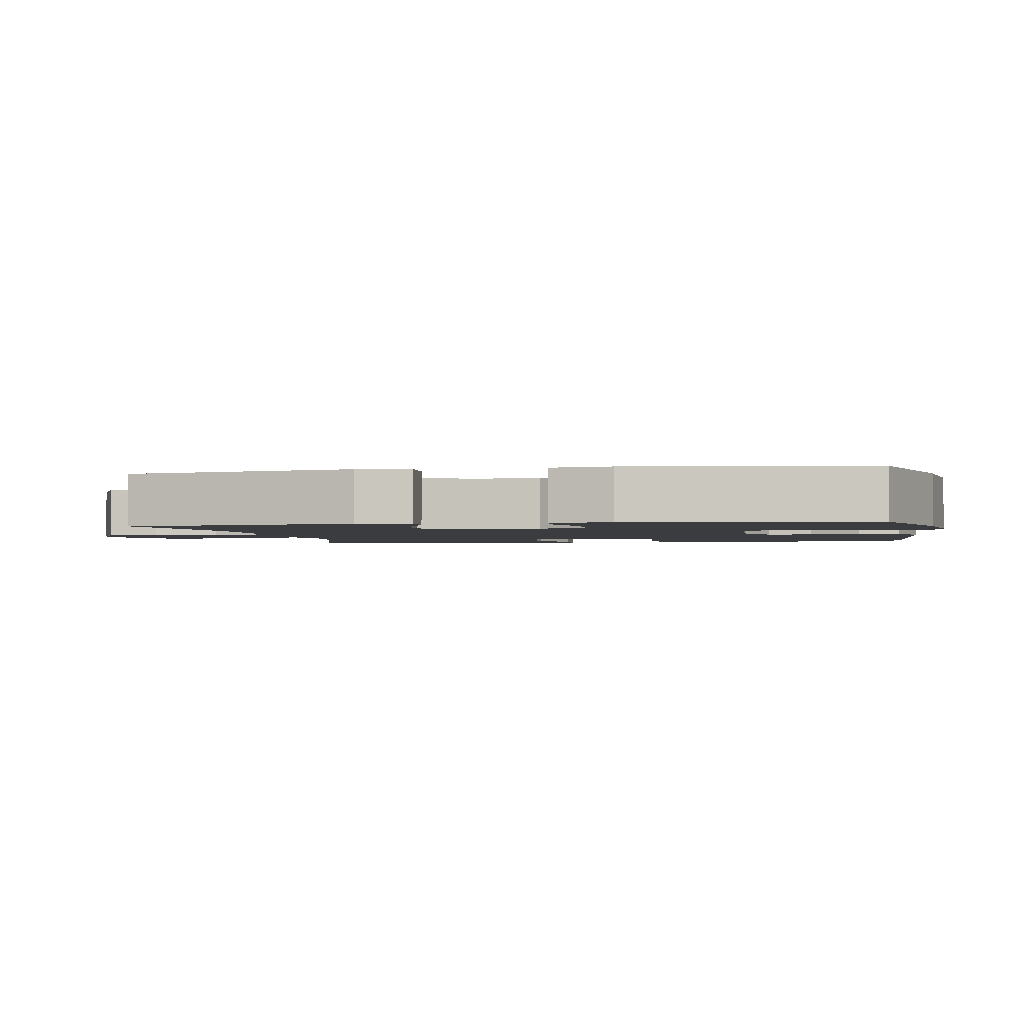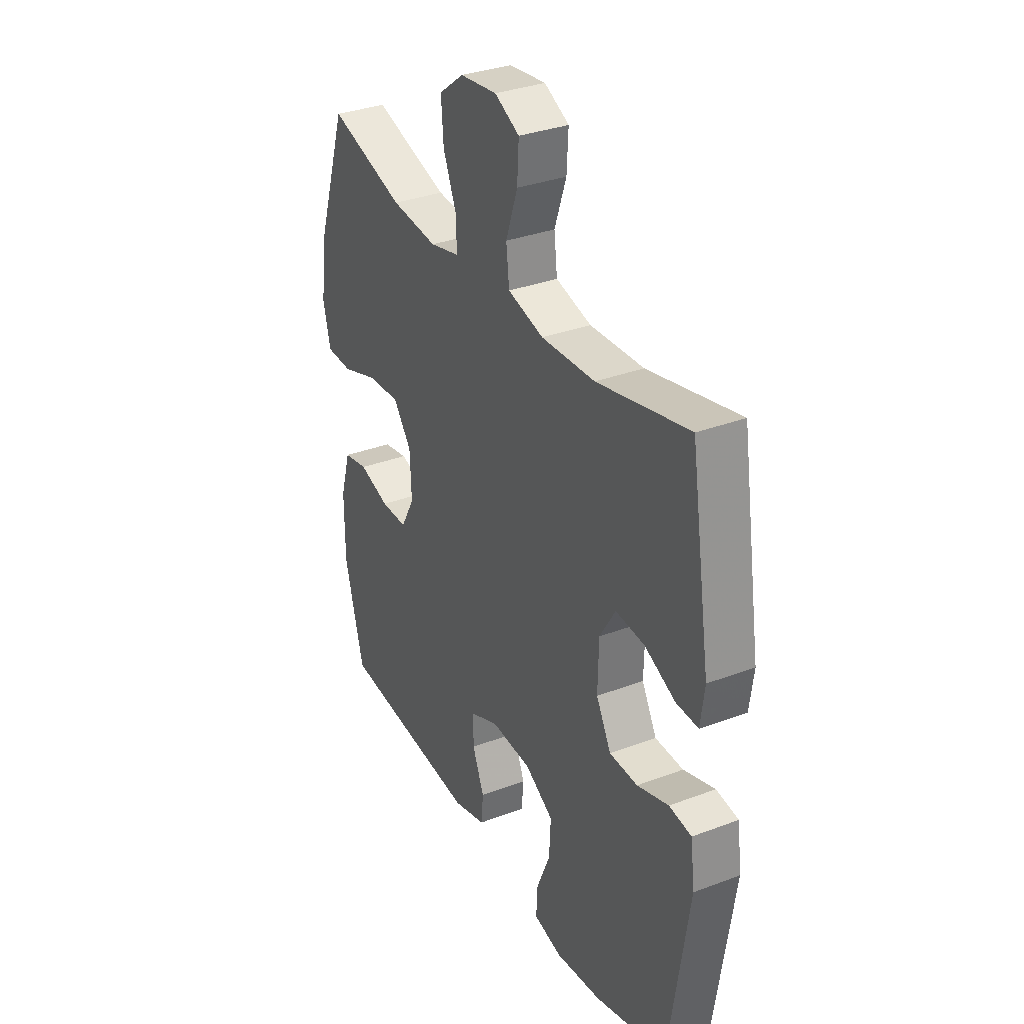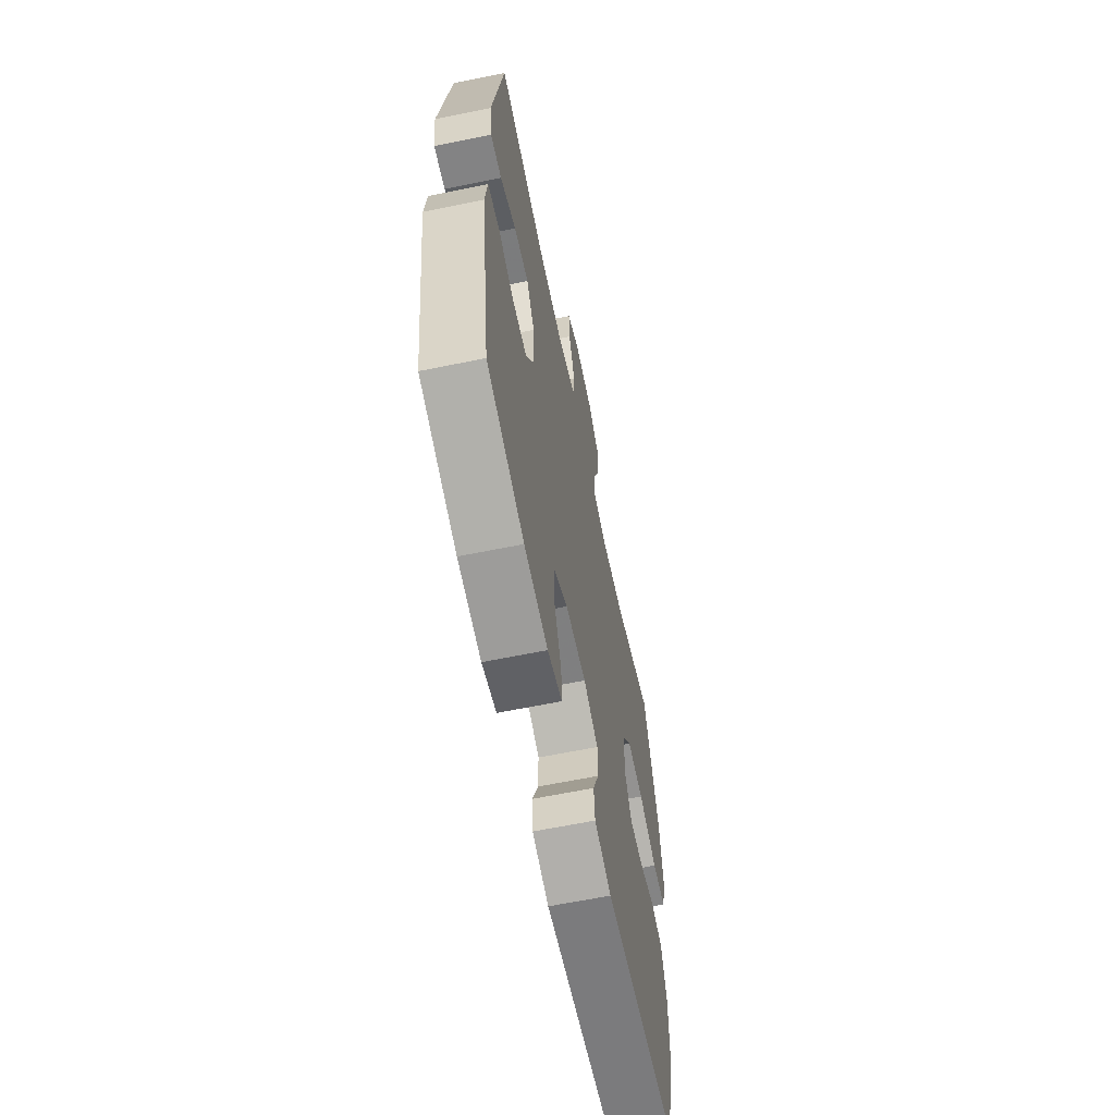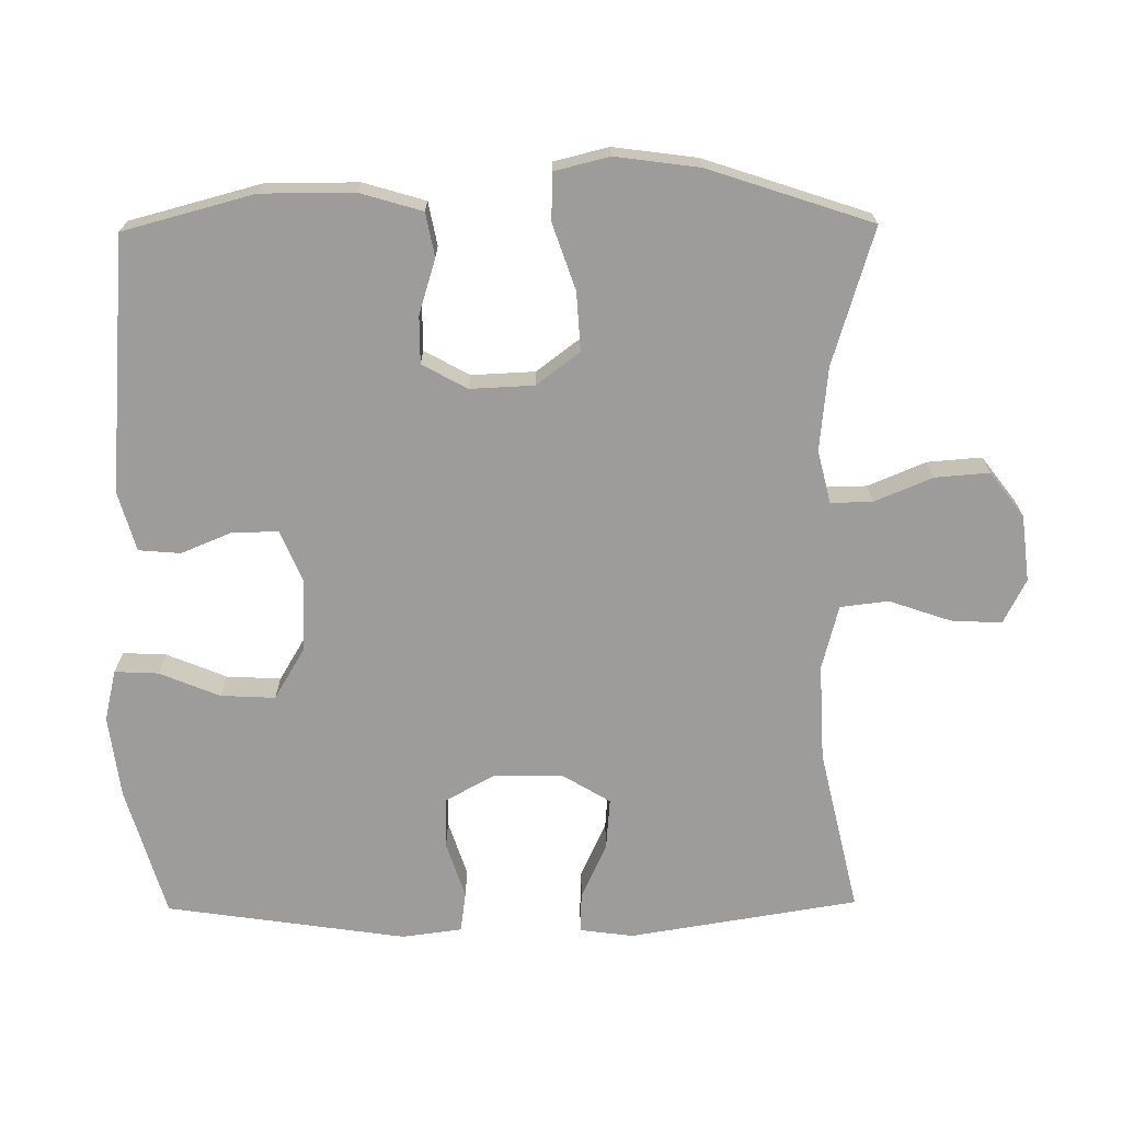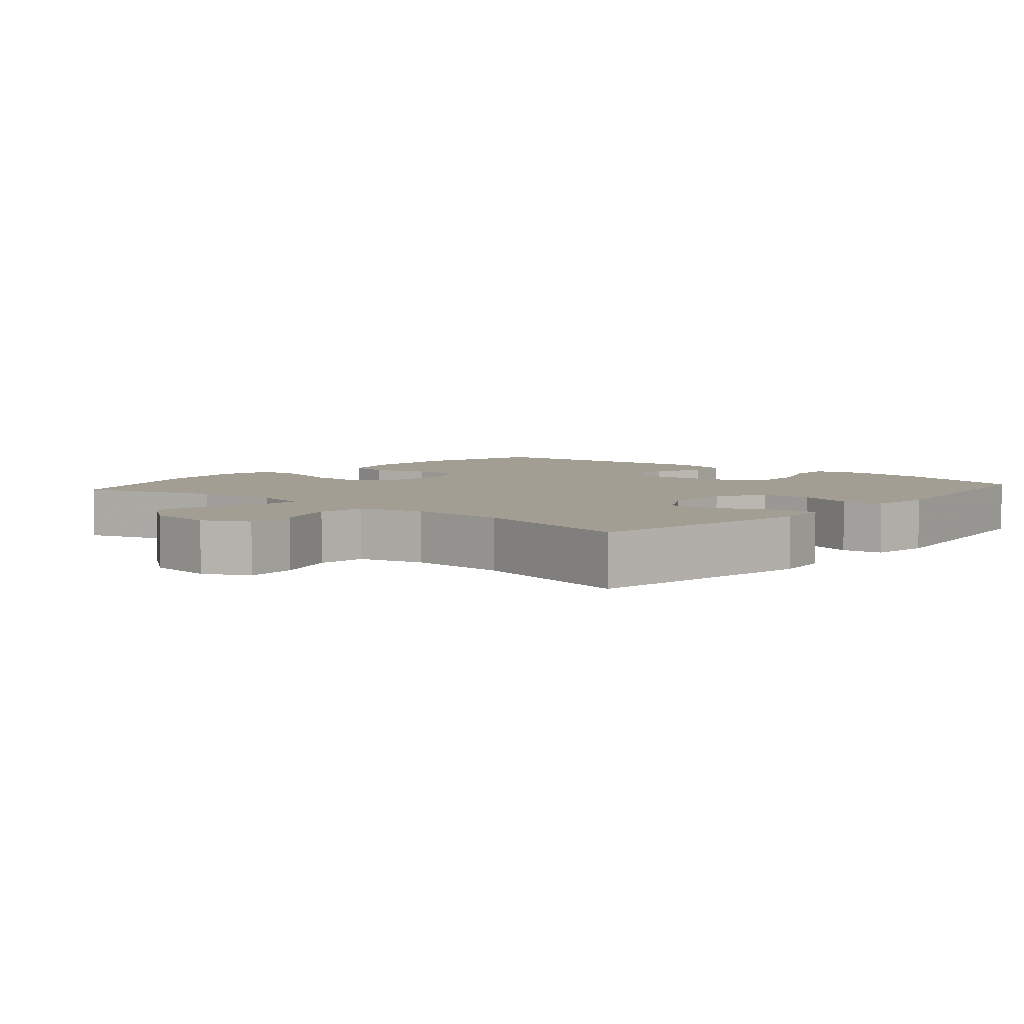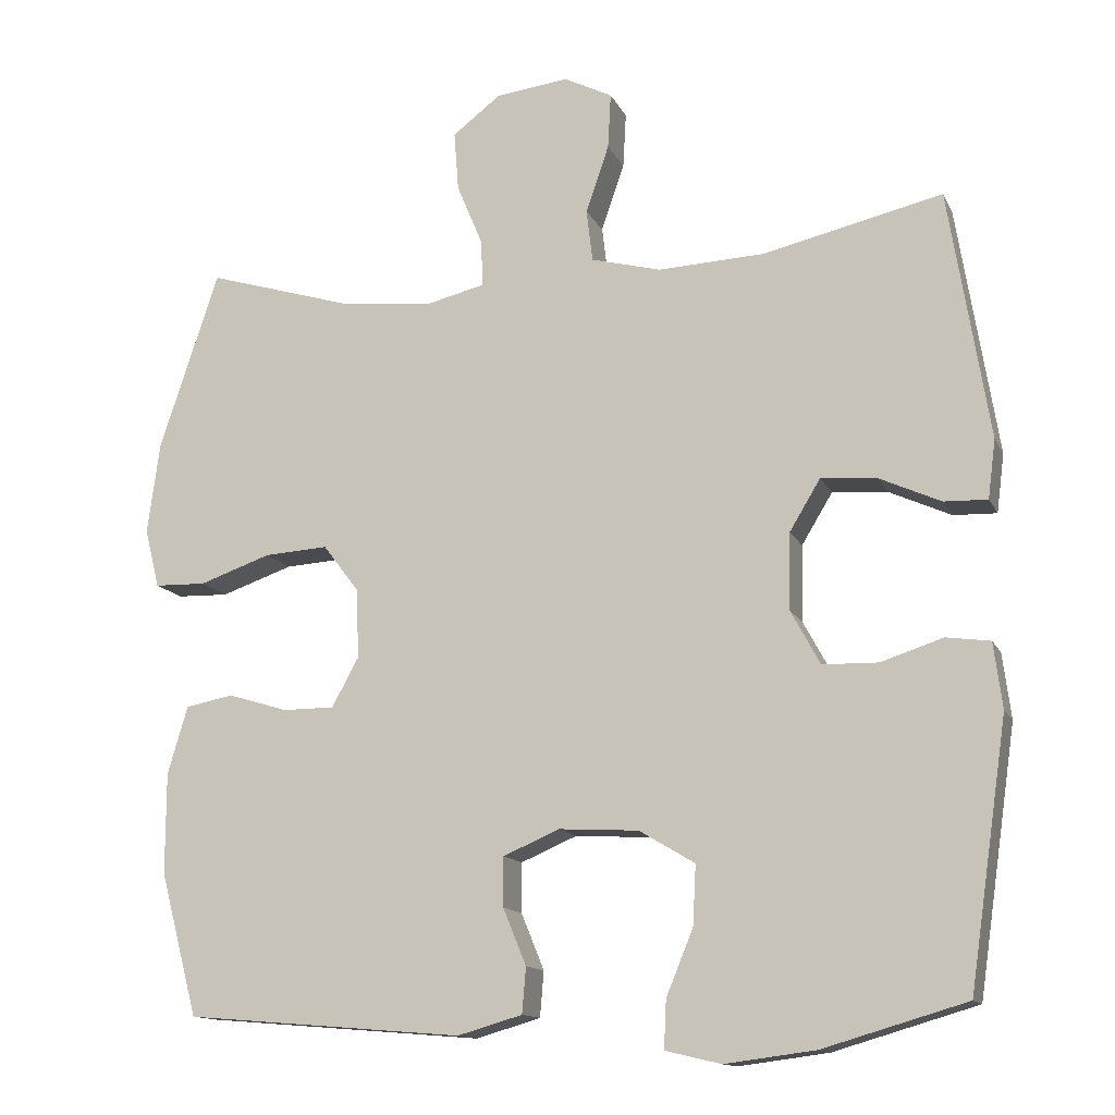
<metadata>
{"format":"obj","ext":"obj","renderer":"f3d","projection":"perspective","resolution":1024,"background":"white","views":[{"elev":-2.1,"azim":100.7,"up":"+Y"},{"elev":33.3,"azim":62.6,"up":"+Z"},{"elev":-63.1,"azim":101.7,"up":"+Z"},{"elev":-70.1,"azim":-89.4,"up":"+Y"},{"elev":5.2,"azim":40.8,"up":"+Y"},{"elev":-13.5,"azim":18.1,"up":"+Z"}]}
</metadata>
<code>
v -0.5 0.07 0.5
v -0.307 0.07 0.441
v -0.189 0.07 0.429
v -0.114 0.07 0.447
v -0.115 0.07 0.506
v -0.149 0.07 0.588
v -0.155 0.07 0.665
v -0.092 0.07 0.713
v 0.002 0.07 0.724
v 0.065 0.07 0.692
v 0.061 0.07 0.62
v 0.031 0.07 0.533
v 0.039 0.07 0.465
v 0.13 0.07 0.441
v 0.267 0.07 0.447
v 0.5 0.07 0.5
v 0.552 0.07 0.176
v 0.542 0.07 0.1
v 0.486 0.07 0.102
v 0.407 0.07 0.138
v 0.334 0.07 0.144
v 0.294 0.07 0.078
v 0.292 0.07 -0.021
v 0.33 0.07 -0.091
v 0.402 0.07 -0.093
v 0.482 0.07 -0.067
v 0.539 0.07 -0.075
v 0.55 0.07 -0.16
v 0.5 0.07 -0.5
v 0.315 0.07 -0.554
v 0.198 0.07 -0.569
v 0.126 0.07 -0.552
v 0.129 0.07 -0.49
v 0.164 0.07 -0.405
v 0.168 0.07 -0.328
v 0.096 0.07 -0.285
v -0.007 0.07 -0.279
v -0.08 0.07 -0.31
v -0.08 0.07 -0.374
v -0.05 0.07 -0.447
v -0.055 0.07 -0.506
v -0.139 0.07 -0.53
v -0.5 0.07 -0.5
v -0.549 0.07 -0.315
v -0.549 0.07 -0.184
v -0.523 0.07 -0.096
v -0.461 0.07 -0.084
v -0.383 0.07 -0.108
v -0.316 0.07 -0.108
v -0.281 0.07 -0.044
v -0.285 0.07 0.046
v -0.331 0.07 0.107
v -0.414 0.07 0.102
v -0.507 0.07 0.07
v -0.574 0.07 0.072
v -0.593 0.07 0.149
v -0.577 0.07 0.268
v -0.5 0 0.5
v -0.307 0 0.441
v -0.189 0 0.429
v -0.114 0 0.447
v -0.115 0 0.506
v -0.149 0 0.588
v -0.155 0 0.665
v -0.092 0 0.713
v 0.002 0 0.724
v 0.065 0 0.692
v 0.061 0 0.62
v 0.031 0 0.533
v 0.039 0 0.465
v 0.13 0 0.441
v 0.267 0 0.447
v 0.5 0 0.5
v 0.552 0 0.176
v 0.542 0 0.1
v 0.486 0 0.102
v 0.407 0 0.138
v 0.334 0 0.144
v 0.294 0 0.078
v 0.292 0 -0.021
v 0.33 0 -0.091
v 0.402 0 -0.093
v 0.482 0 -0.067
v 0.539 0 -0.075
v 0.55 0 -0.16
v 0.5 0 -0.5
v 0.315 0 -0.554
v 0.198 0 -0.569
v 0.126 0 -0.552
v 0.129 0 -0.49
v 0.164 0 -0.405
v 0.168 0 -0.328
v 0.096 0 -0.285
v -0.007 0 -0.279
v -0.08 0 -0.31
v -0.08 0 -0.374
v -0.05 0 -0.447
v -0.055 0 -0.506
v -0.139 0 -0.53
v -0.5 0 -0.5
v -0.549 0 -0.315
v -0.549 0 -0.184
v -0.523 0 -0.096
v -0.461 0 -0.084
v -0.383 0 -0.108
v -0.316 0 -0.108
v -0.281 0 -0.044
v -0.285 0 0.046
v -0.331 0 0.107
v -0.414 0 0.102
v -0.507 0 0.07
v -0.574 0 0.072
v -0.593 0 0.149
v -0.577 0 0.268
f 56 57 1 2
f 53 54 55 56
f 52 53 56 2
f 51 52 2 3
f 50 51 3 4
f 45 46 47 48
f 45 48 49
f 44 45 49
f 43 44 49
f 42 43 49 50
f 39 40 41 42
f 38 39 42 50
f 31 32 33 34
f 31 34 35
f 30 31 35
f 29 30 35
f 28 29 35 36
f 25 26 27 28
f 24 25 28 36
f 17 18 19 20
f 15 16 17 20
f 14 15 20 21
f 13 14 21 22
f 9 10 11 12
f 9 12 13
f 8 9 13
f 5 6 7 8
f 4 5 8 13
f 37 38 50 4
f 23 24 36 37
f 22 23 37
f 4 13 22 37
f 59 58 114 113
f 113 112 111 110
f 59 113 110 109
f 60 59 109 108
f 61 60 108 107
f 105 104 103 102
f 106 105 102
f 106 102 101
f 106 101 100
f 107 106 100 99
f 99 98 97 96
f 107 99 96 95
f 91 90 89 88
f 92 91 88
f 92 88 87
f 92 87 86
f 93 92 86 85
f 85 84 83 82
f 93 85 82 81
f 77 76 75 74
f 77 74 73 72
f 78 77 72 71
f 79 78 71 70
f 69 68 67 66
f 70 69 66
f 70 66 65
f 65 64 63 62
f 70 65 62 61
f 61 107 95 94
f 94 93 81 80
f 94 80 79
f 94 79 70 61
f 1 58 59 2
f 2 59 60 3
f 3 60 61 4
f 4 61 62 5
f 5 62 63 6
f 6 63 64 7
f 7 64 65 8
f 8 65 66 9
f 9 66 67 10
f 10 67 68 11
f 11 68 69 12
f 12 69 70 13
f 13 70 71 14
f 14 71 72 15
f 15 72 73 16
f 16 73 74 17
f 17 74 75 18
f 18 75 76 19
f 19 76 77 20
f 20 77 78 21
f 21 78 79 22
f 22 79 80 23
f 23 80 81 24
f 24 81 82 25
f 25 82 83 26
f 26 83 84 27
f 27 84 85 28
f 28 85 86 29
f 29 86 87 30
f 30 87 88 31
f 31 88 89 32
f 32 89 90 33
f 33 90 91 34
f 34 91 92 35
f 35 92 93 36
f 36 93 94 37
f 37 94 95 38
f 38 95 96 39
f 39 96 97 40
f 40 97 98 41
f 41 98 99 42
f 42 99 100 43
f 43 100 101 44
f 44 101 102 45
f 45 102 103 46
f 46 103 104 47
f 47 104 105 48
f 48 105 106 49
f 49 106 107 50
f 50 107 108 51
f 51 108 109 52
f 52 109 110 53
f 53 110 111 54
f 54 111 112 55
f 55 112 113 56
f 56 113 114 57
f 57 114 58 1

</code>
